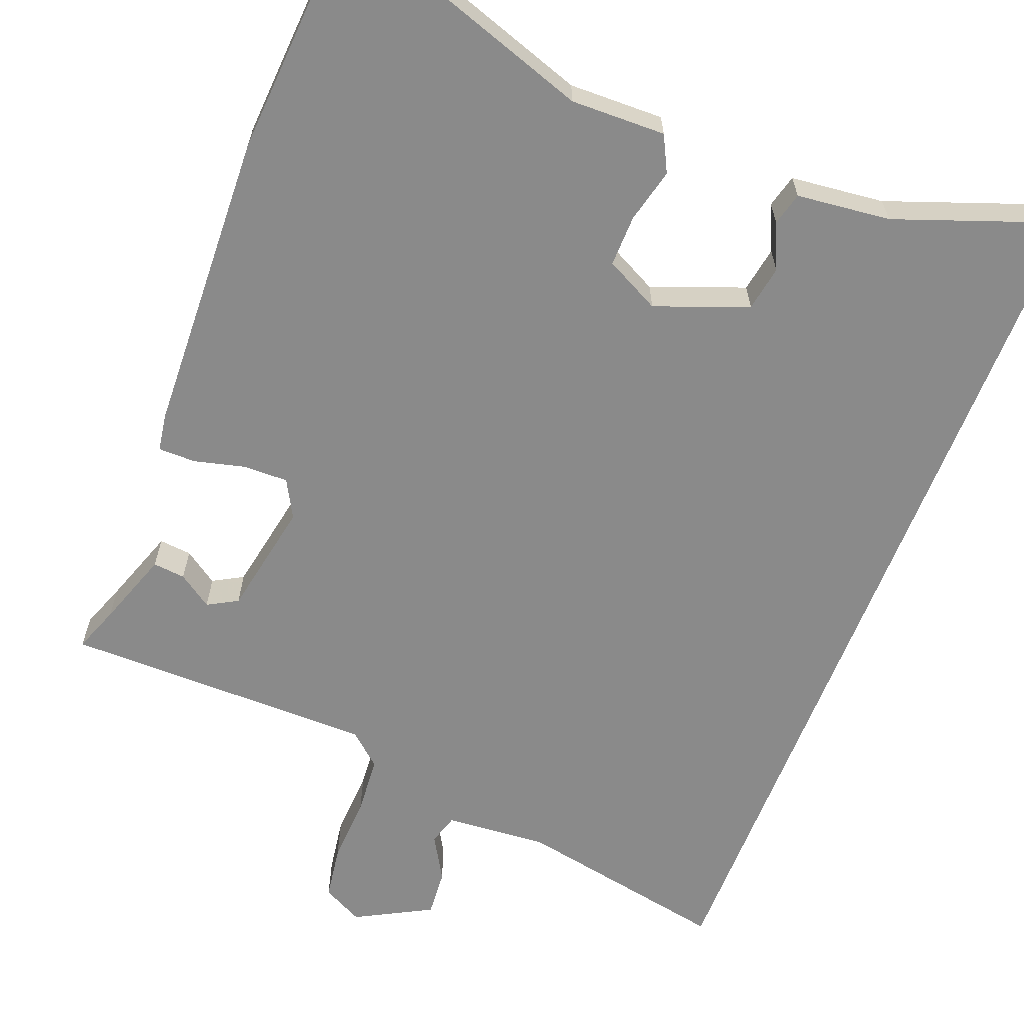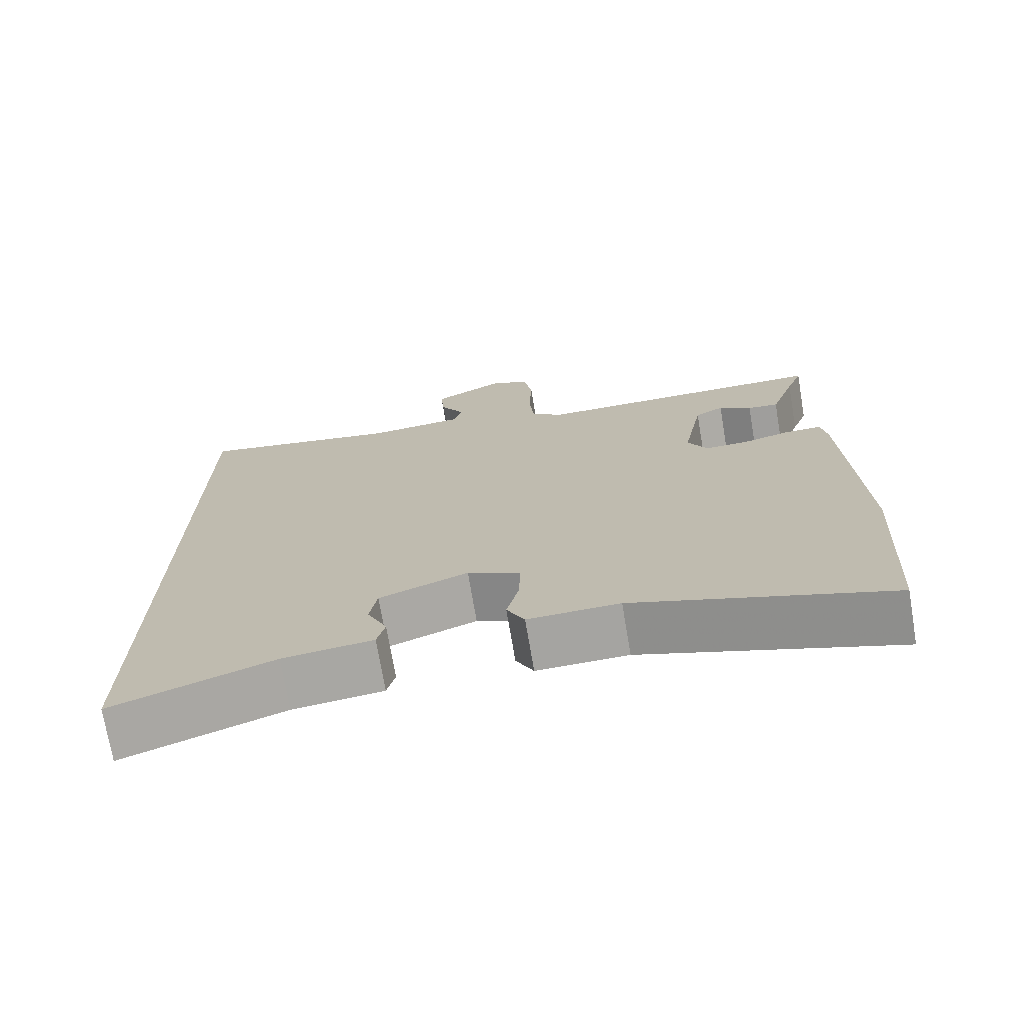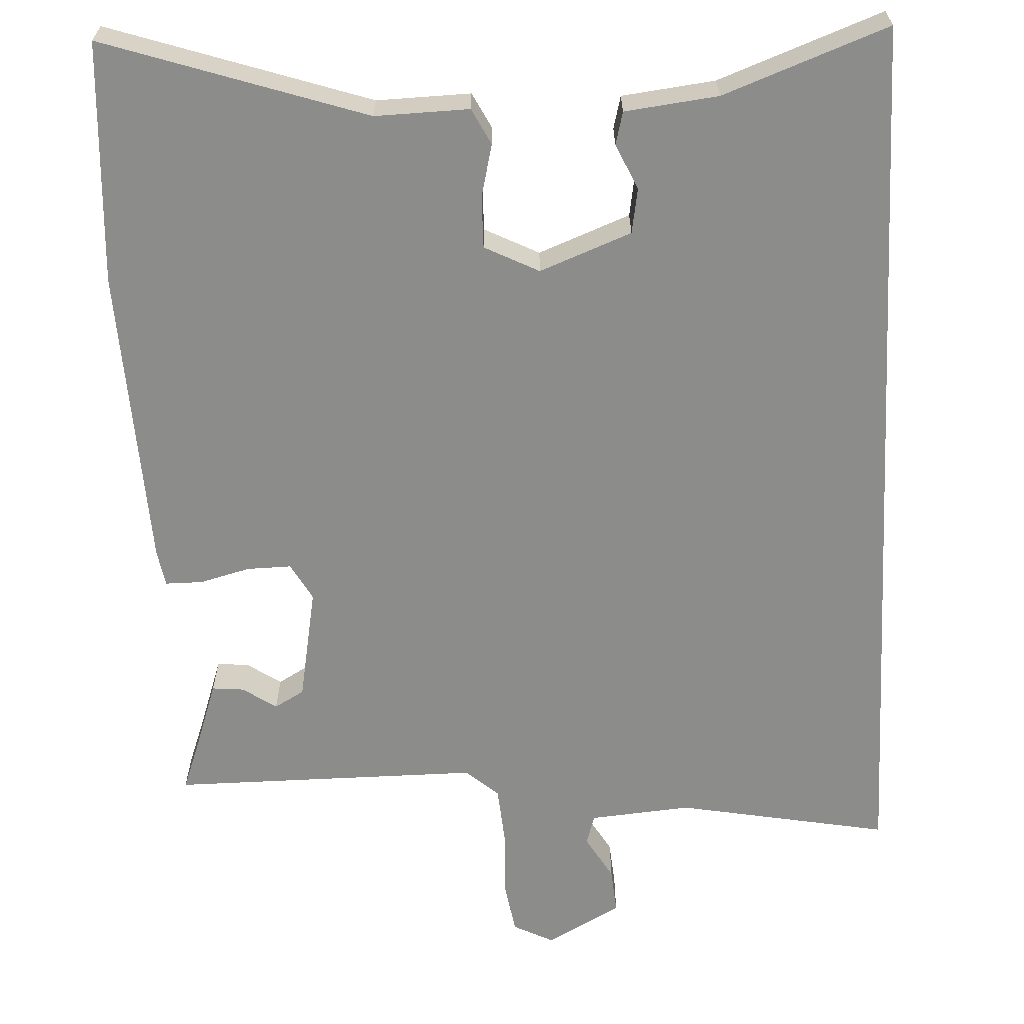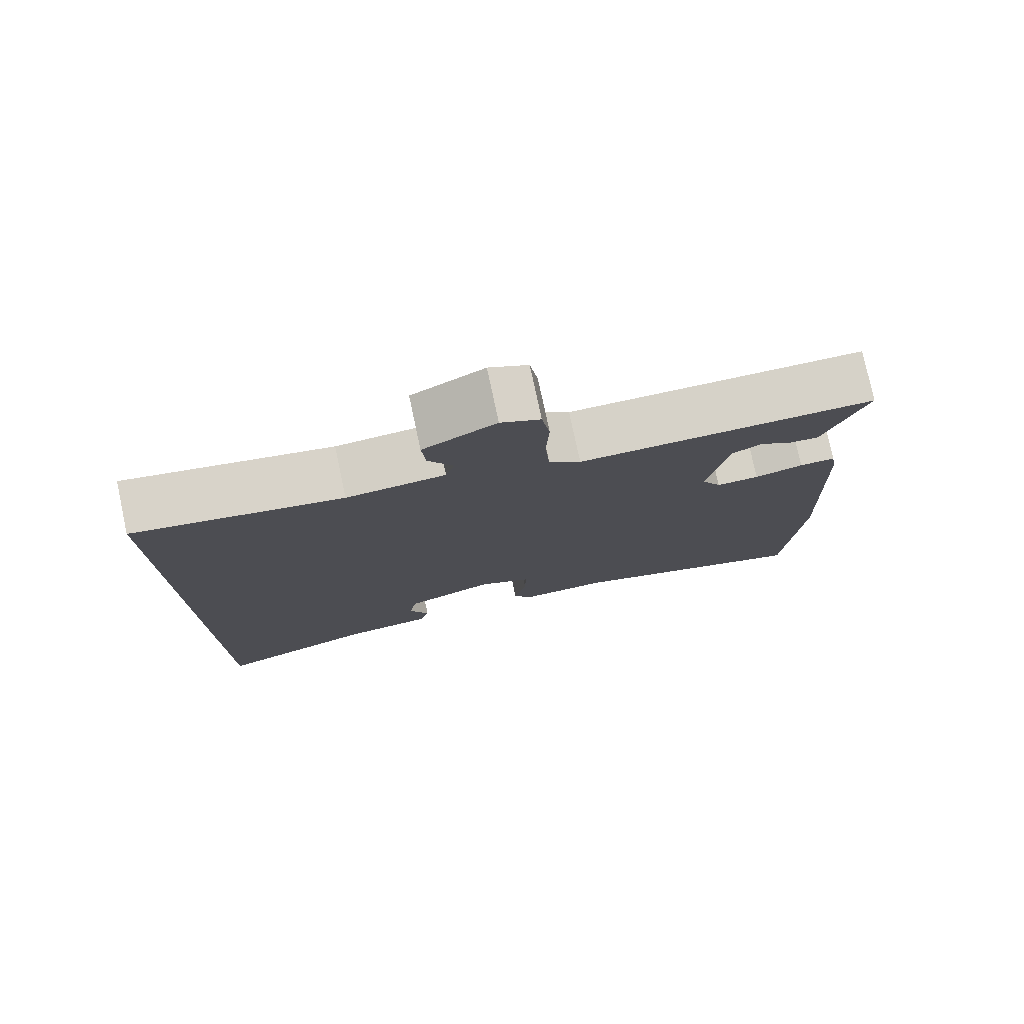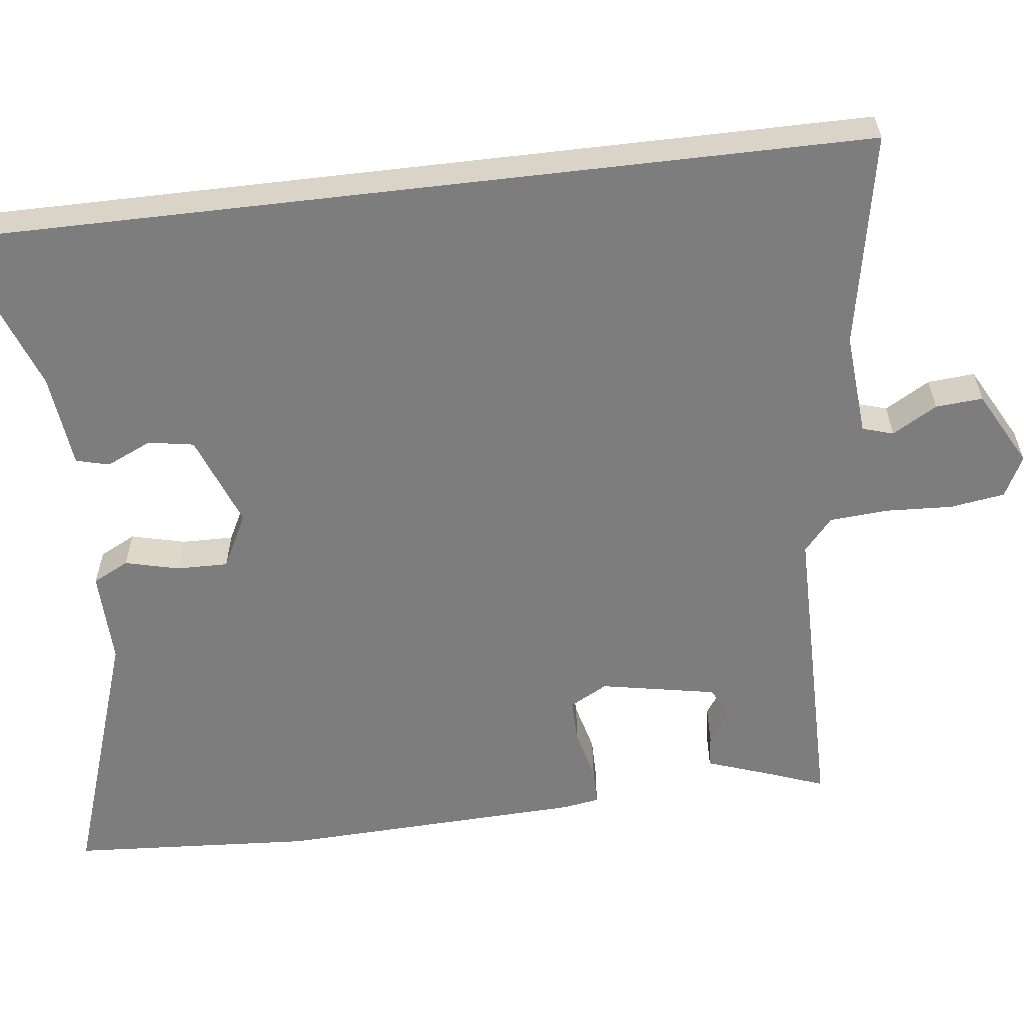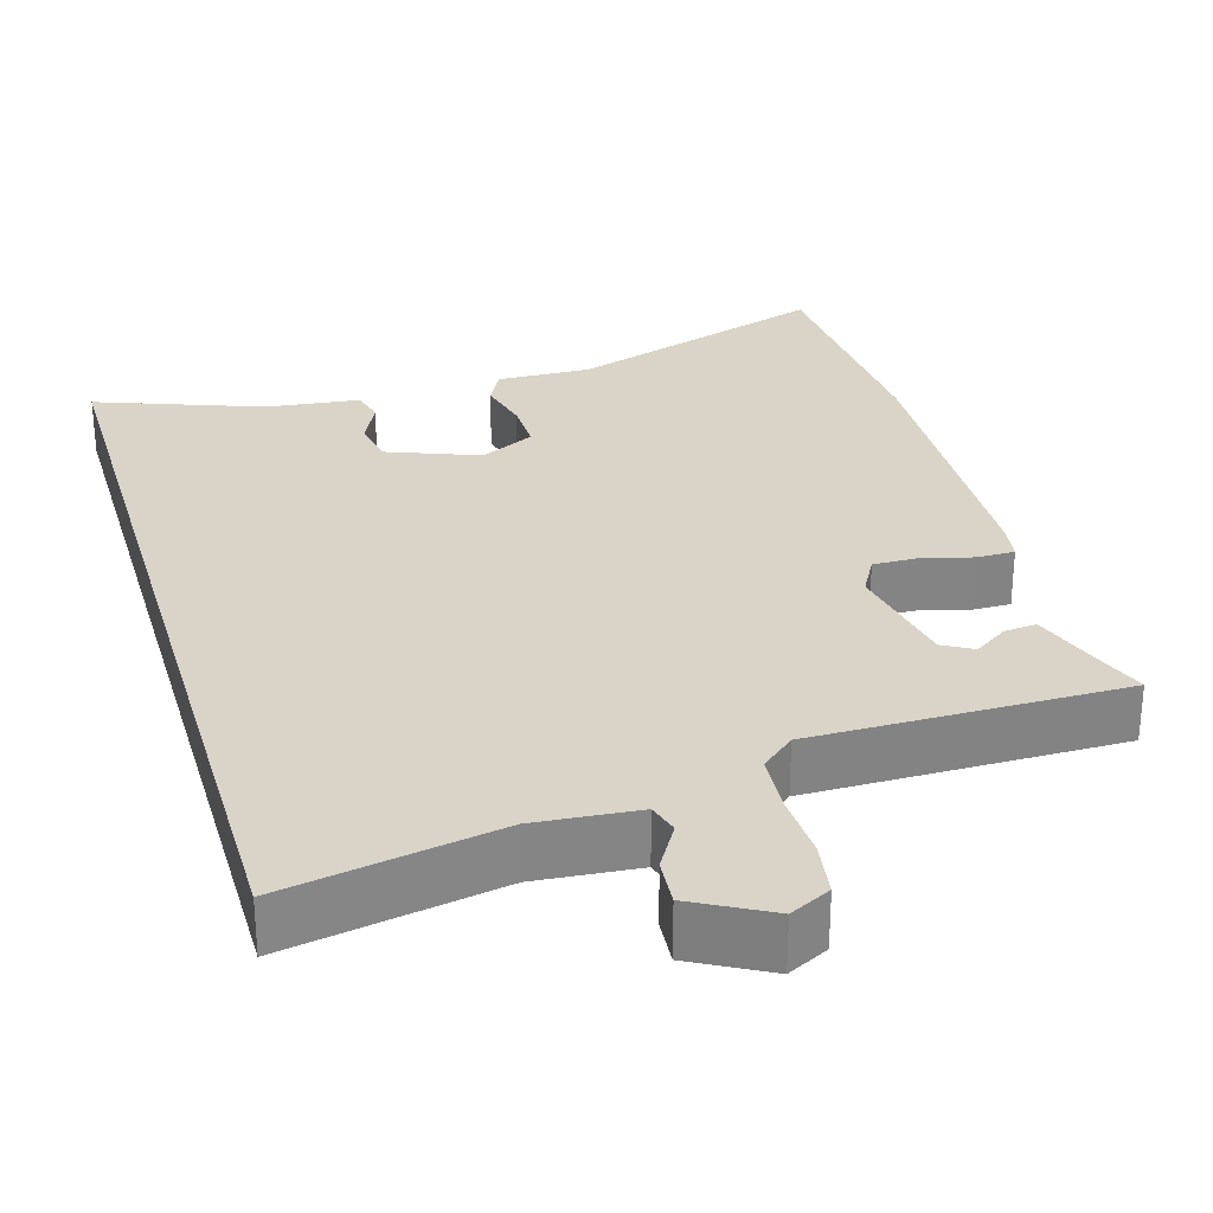
<metadata>
{"format":"obj","ext":"obj","renderer":"f3d","projection":"perspective","resolution":1024,"background":"white","views":[{"elev":-63.5,"azim":158.6,"up":"+Y"},{"elev":-72.9,"azim":9.6,"up":"+Z"},{"elev":-64.1,"azim":-177.1,"up":"+Y"},{"elev":77.9,"azim":-12.1,"up":"+Z"},{"elev":-59.1,"azim":-83.3,"up":"+Y"},{"elev":28.7,"azim":-16.4,"up":"+Y"}]}
</metadata>
<code>
v -0.5 0.07 0.586
v -0.222 0.07 0.534
v -0.089 0.07 0.545
v -0.077 0.07 0.585
v -0.111 0.07 0.643
v -0.116 0.07 0.704
v -0.018 0.07 0.757
v 0.035 0.07 0.73
v 0.046 0.07 0.659
v 0.042 0.07 0.572
v 0.048 0.07 0.496
v 0.091 0.07 0.459
v 0.495 0.07 0.459
v 0.473 0.07 0.4
v 0.439 0.07 0.302
v 0.397 0.07 0.306
v 0.353 0.07 0.336
v 0.314 0.07 0.314
v 0.286 0.07 0.164
v 0.313 0.07 0.115
v 0.371 0.07 0.116
v 0.437 0.07 0.133
v 0.486 0.07 0.133
v 0.494 0.07 0.085
v 0.511 0.07 -0.312
v 0.492 0.07 -0.628
v 0.151 0.07 -0.514
v 0.028 0.07 -0.517
v 0.004 0.07 -0.47
v 0.021 0.07 -0.4
v 0.022 0.07 -0.333
v -0.049 0.07 -0.297
v -0.169 0.07 -0.343
v -0.179 0.07 -0.402
v -0.152 0.07 -0.461
v -0.163 0.07 -0.504
v -0.285 0.07 -0.518
v -0.5 0.07 -0.597
v -0.5 0 0.586
v -0.222 0 0.534
v -0.089 0 0.545
v -0.077 0 0.585
v -0.111 0 0.643
v -0.116 0 0.704
v -0.018 0 0.757
v 0.035 0 0.73
v 0.046 0 0.659
v 0.042 0 0.572
v 0.048 0 0.496
v 0.091 0 0.459
v 0.495 0 0.459
v 0.473 0 0.4
v 0.439 0 0.302
v 0.397 0 0.306
v 0.353 0 0.336
v 0.314 0 0.314
v 0.286 0 0.164
v 0.313 0 0.115
v 0.371 0 0.116
v 0.437 0 0.133
v 0.486 0 0.133
v 0.494 0 0.085
v 0.511 0 -0.312
v 0.492 0 -0.628
v 0.151 0 -0.514
v 0.028 0 -0.517
v 0.004 0 -0.47
v 0.021 0 -0.4
v 0.022 0 -0.333
v -0.049 0 -0.297
v -0.169 0 -0.343
v -0.179 0 -0.402
v -0.152 0 -0.461
v -0.163 0 -0.504
v -0.285 0 -0.518
v -0.5 0 -0.597
f 37 38 1 2
f 34 35 36 37
f 33 34 37 2
f 32 33 2 3
f 31 32 3 4
f 27 28 29 30
f 27 30 31
f 26 27 31 4
f 21 22 23 24
f 20 21 24 25
f 19 20 25 26
f 14 15 16 17
f 12 13 14 17
f 12 17 18
f 7 8 9 10
f 7 10 11
f 4 5 6 7
f 4 7 11
f 19 26 4 11
f 12 18 19
f 11 12 19
f 40 39 76 75
f 75 74 73 72
f 40 75 72 71
f 41 40 71 70
f 42 41 70 69
f 68 67 66 65
f 69 68 65
f 42 69 65 64
f 62 61 60 59
f 63 62 59 58
f 64 63 58 57
f 55 54 53 52
f 55 52 51 50
f 56 55 50
f 48 47 46 45
f 49 48 45
f 45 44 43 42
f 49 45 42
f 49 42 64 57
f 57 56 50
f 57 50 49
f 1 39 40 2
f 2 40 41 3
f 3 41 42 4
f 4 42 43 5
f 5 43 44 6
f 6 44 45 7
f 7 45 46 8
f 8 46 47 9
f 9 47 48 10
f 10 48 49 11
f 11 49 50 12
f 12 50 51 13
f 13 51 52 14
f 14 52 53 15
f 15 53 54 16
f 16 54 55 17
f 17 55 56 18
f 18 56 57 19
f 19 57 58 20
f 20 58 59 21
f 21 59 60 22
f 22 60 61 23
f 23 61 62 24
f 24 62 63 25
f 25 63 64 26
f 26 64 65 27
f 27 65 66 28
f 28 66 67 29
f 29 67 68 30
f 30 68 69 31
f 31 69 70 32
f 32 70 71 33
f 33 71 72 34
f 34 72 73 35
f 35 73 74 36
f 36 74 75 37
f 37 75 76 38
f 38 76 39 1

</code>
